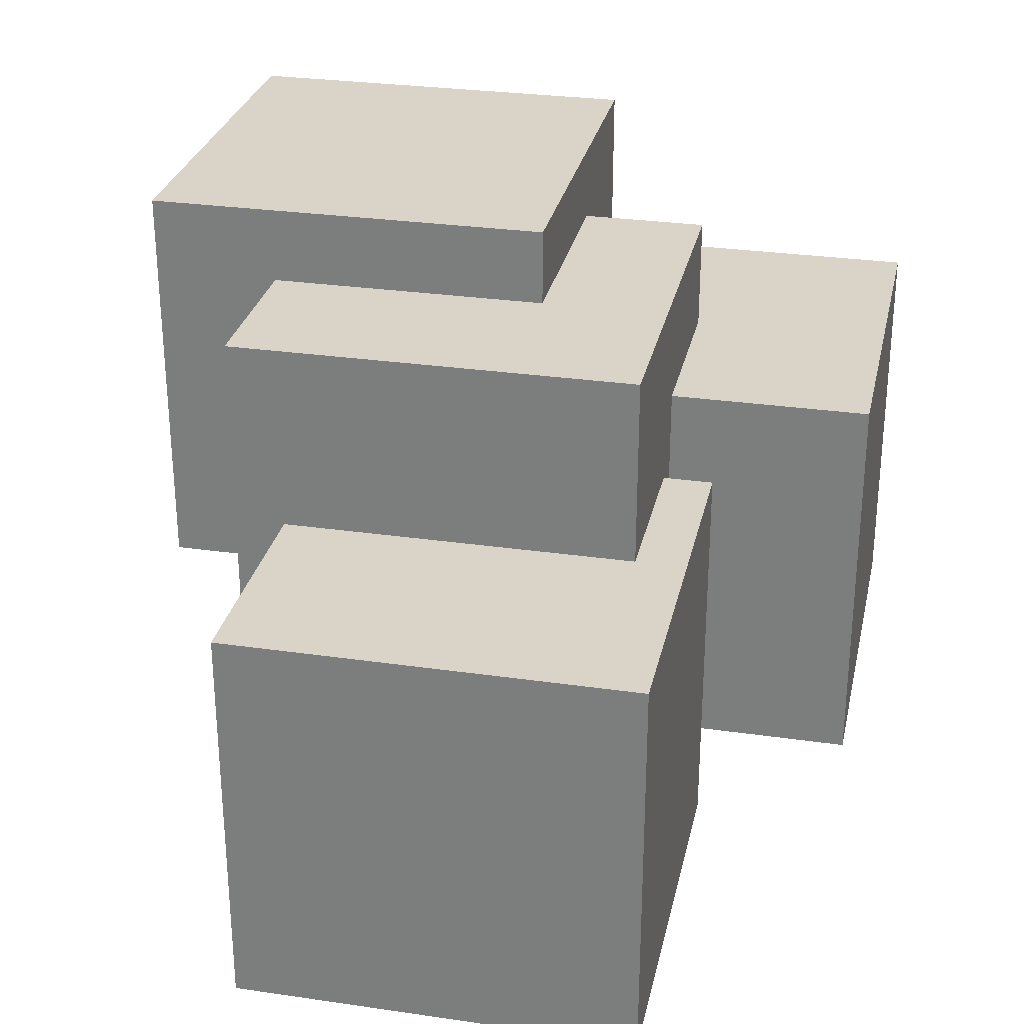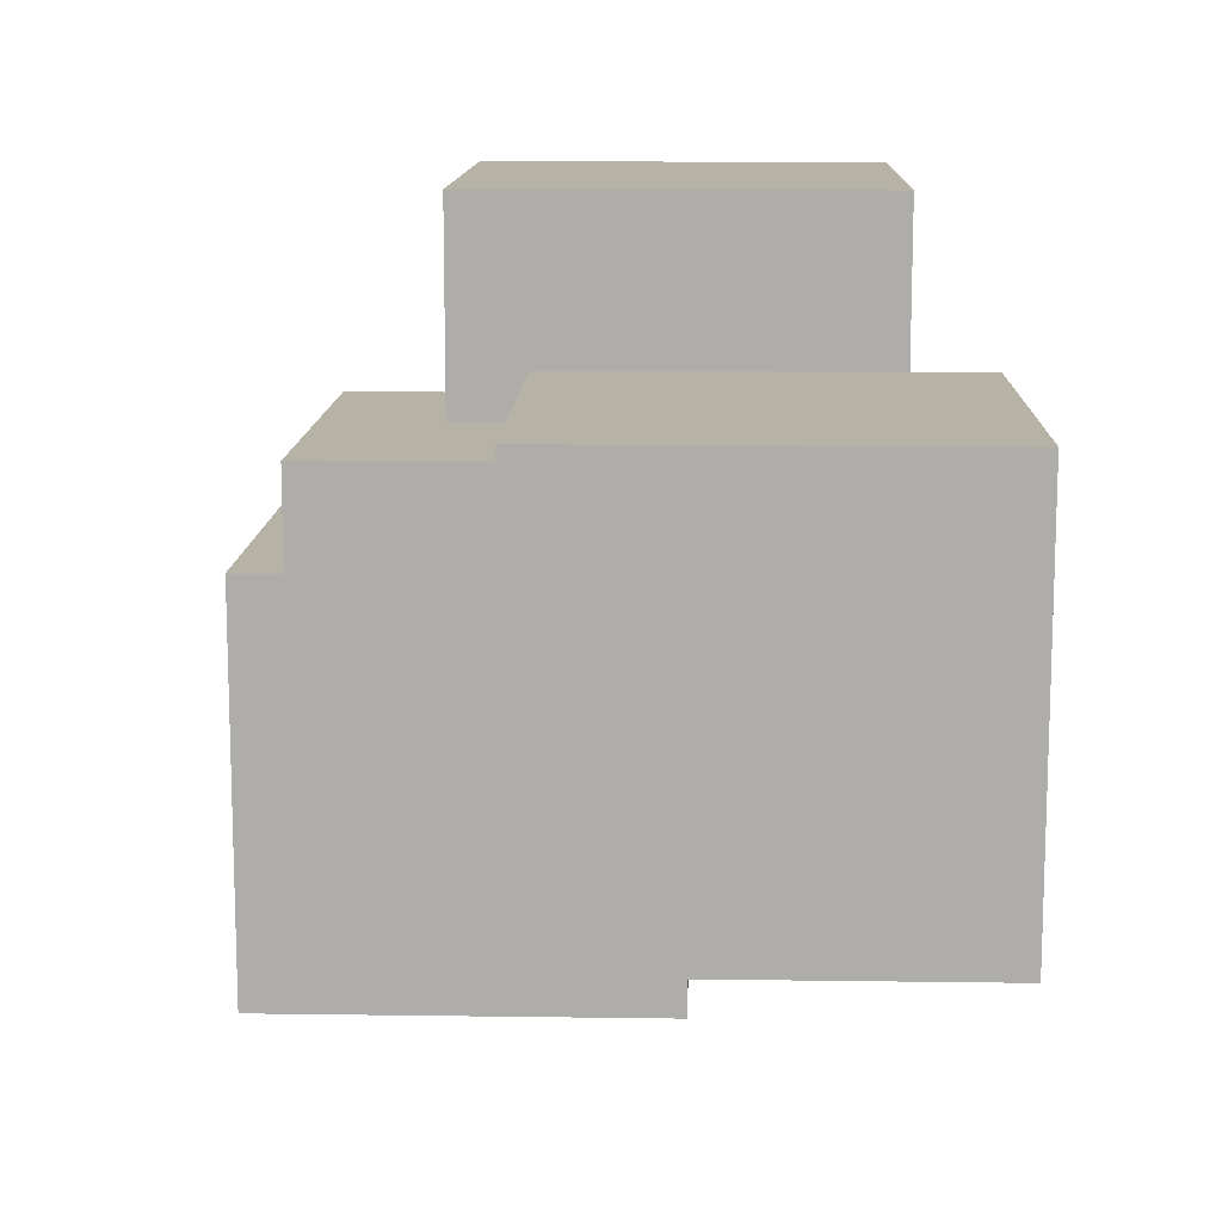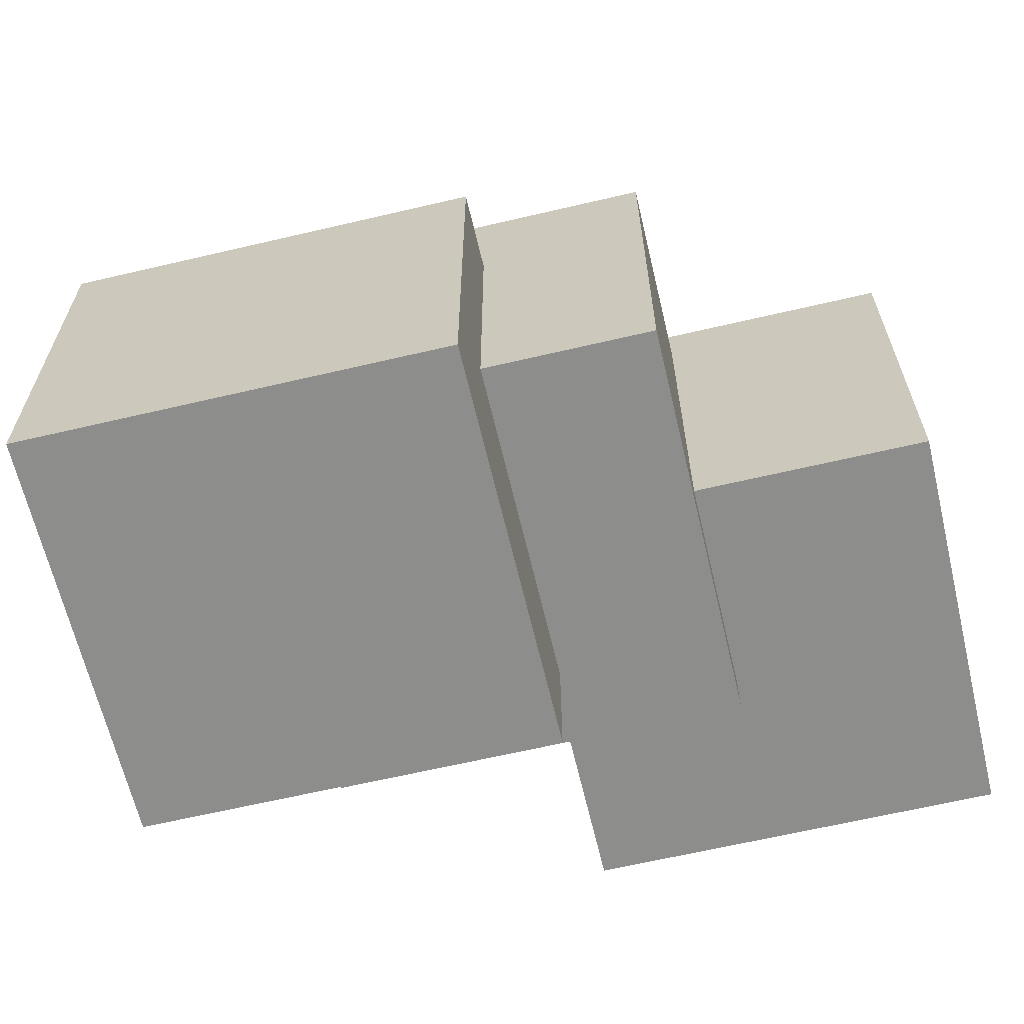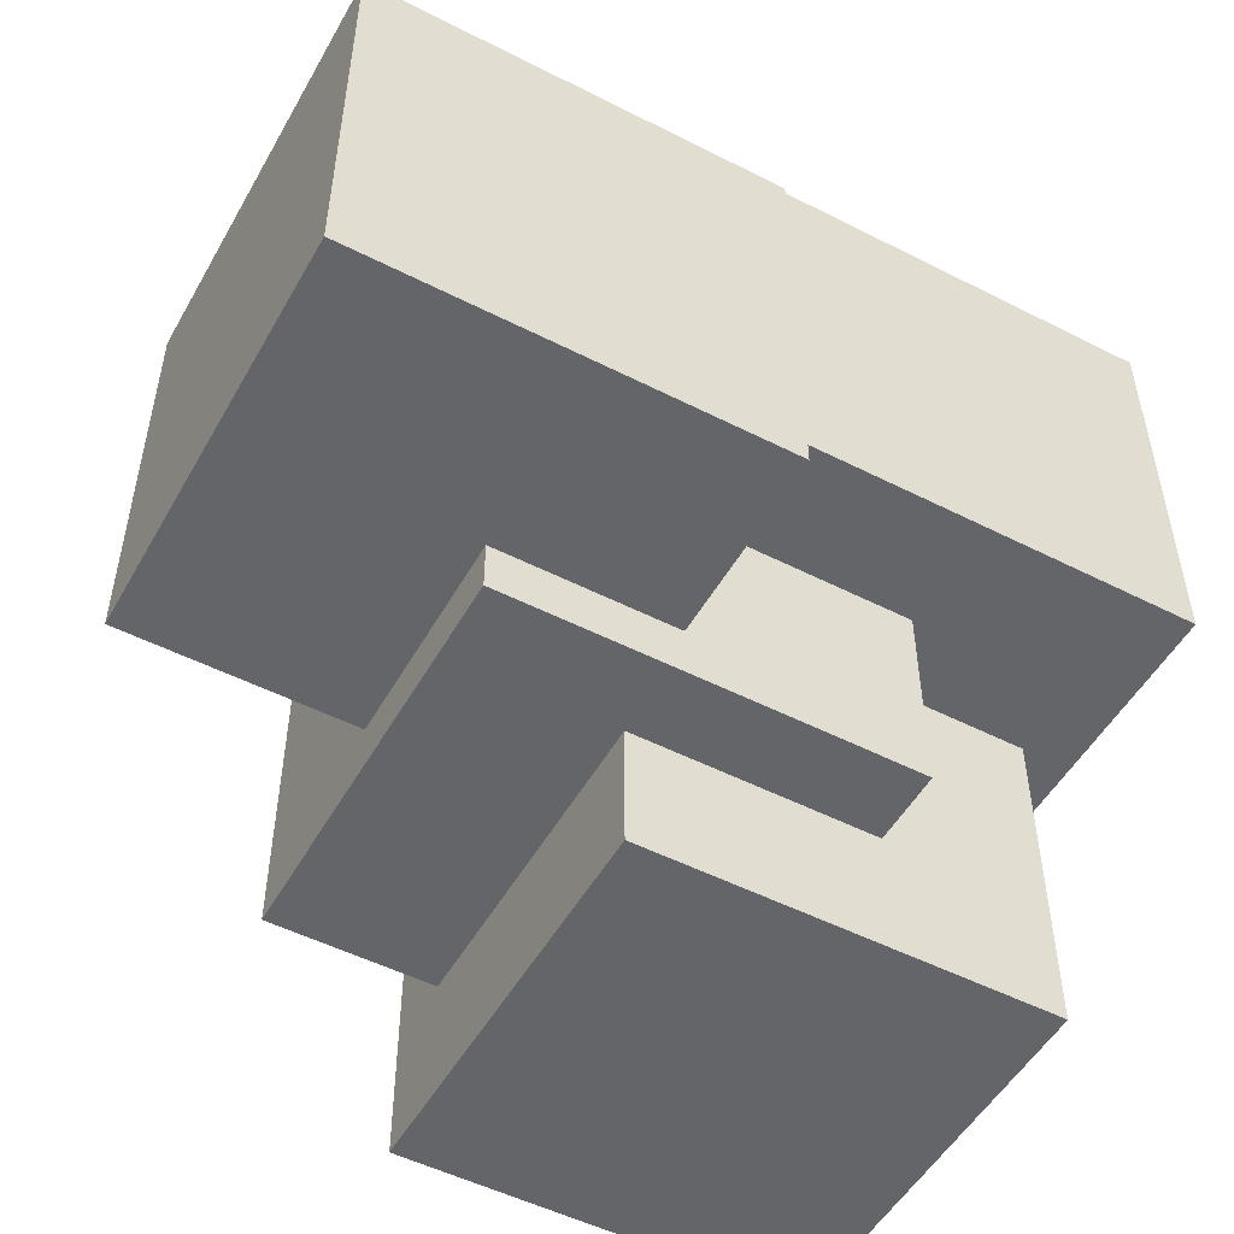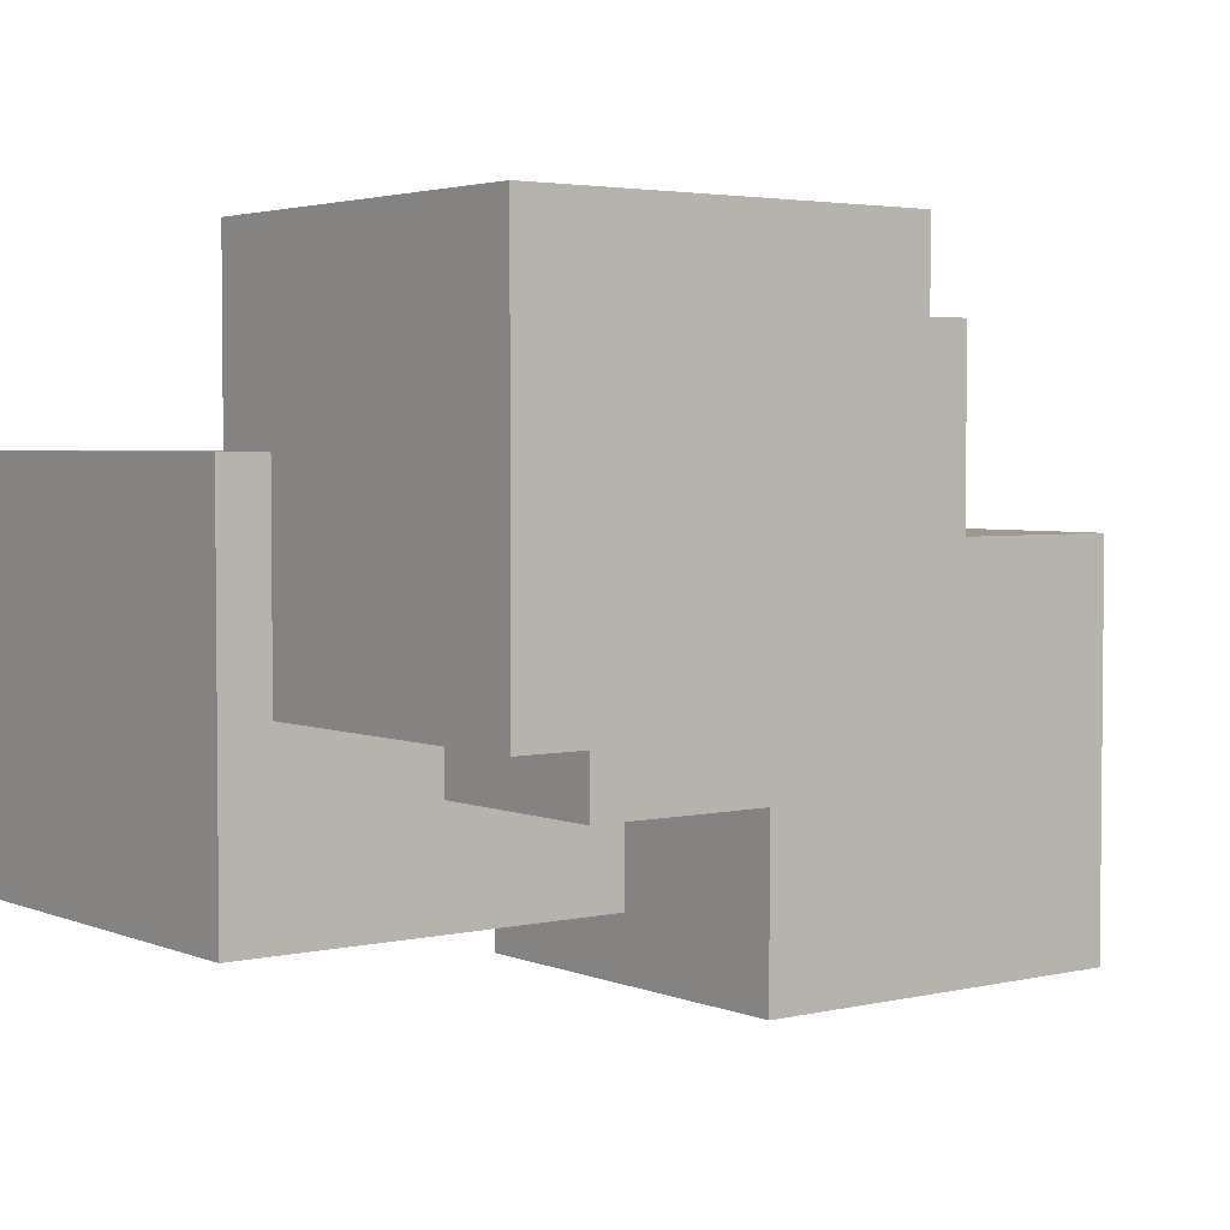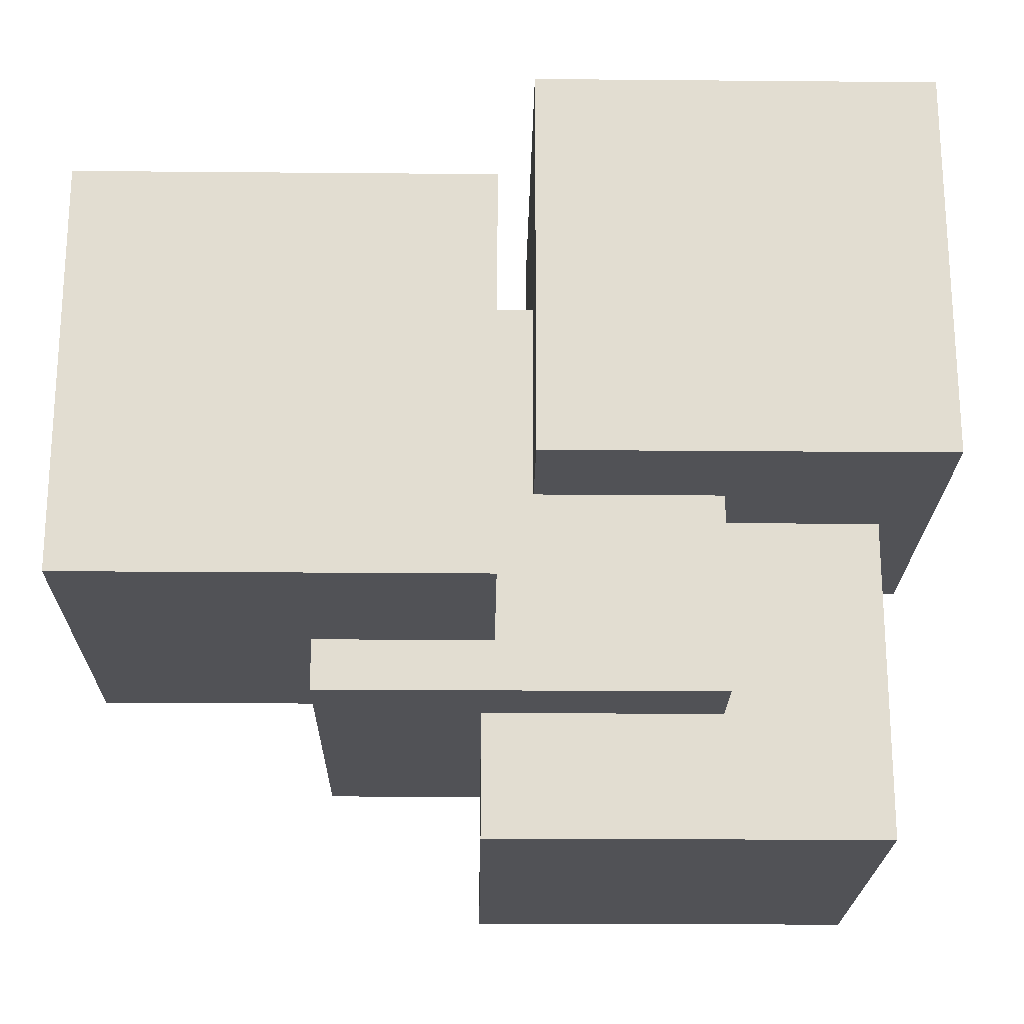
<metadata>
{"format":"obj","ext":"obj","renderer":"f3d","projection":"perspective","resolution":1024,"background":"white","views":[{"elev":28.8,"azim":102.2,"up":"+Z"},{"elev":12.3,"azim":91.9,"up":"+Y"},{"elev":-64.5,"azim":13.3,"up":"+Y"},{"elev":-51.5,"azim":151.1,"up":"+Y"},{"elev":3.4,"azim":-37.4,"up":"+Z"},{"elev":-21.3,"azim":179.1,"up":"+Y"}]}
</metadata>
<code>
o ItemS4_Cube.046
v 16 42 -16
v 16 10 -16
v 16 42 16
v 16 10 16
v -16 42 -16
v -16 10 -16
v -16 42 16
v -16 10 16
f 1 5 7 3
f 4 3 7 8
f 8 7 5 6
f 6 2 4 8
f 2 1 3 4
f 6 5 1 2
o ItemS4.001_Cube.047
v 34 46 -31
v 34 14 -31
v 34 46 1
v 34 14 1
v 2 46 -31
v 2 14 -31
v 2 46 1
v 2 14 1
f 9 13 15 11
f 12 11 15 16
f 16 15 13 14
f 14 10 12 16
f 10 9 11 12
f 14 13 9 10
o ItemS4.002_Cube.048
v -1 58 -25
v -1 26 -25
v -1 58 7
v -1 26 7
v -33 58 -25
v -33 26 -25
v -33 58 7
v -33 26 7
f 17 21 23 19
f 20 19 23 24
f 24 23 21 22
f 22 18 20 24
f 18 17 19 20
f 22 21 17 18
o ItemS4.003_Cube.049
v 3 32 -10
v 3 0 -10
v 3 32 22
v 3 0 22
v -29 32 -10
v -29 0 -10
v -29 32 22
v -29 0 22
f 25 29 31 27
f 28 27 31 32
f 32 31 29 30
f 30 26 28 32
f 26 25 27 28
f 30 29 25 26

</code>
